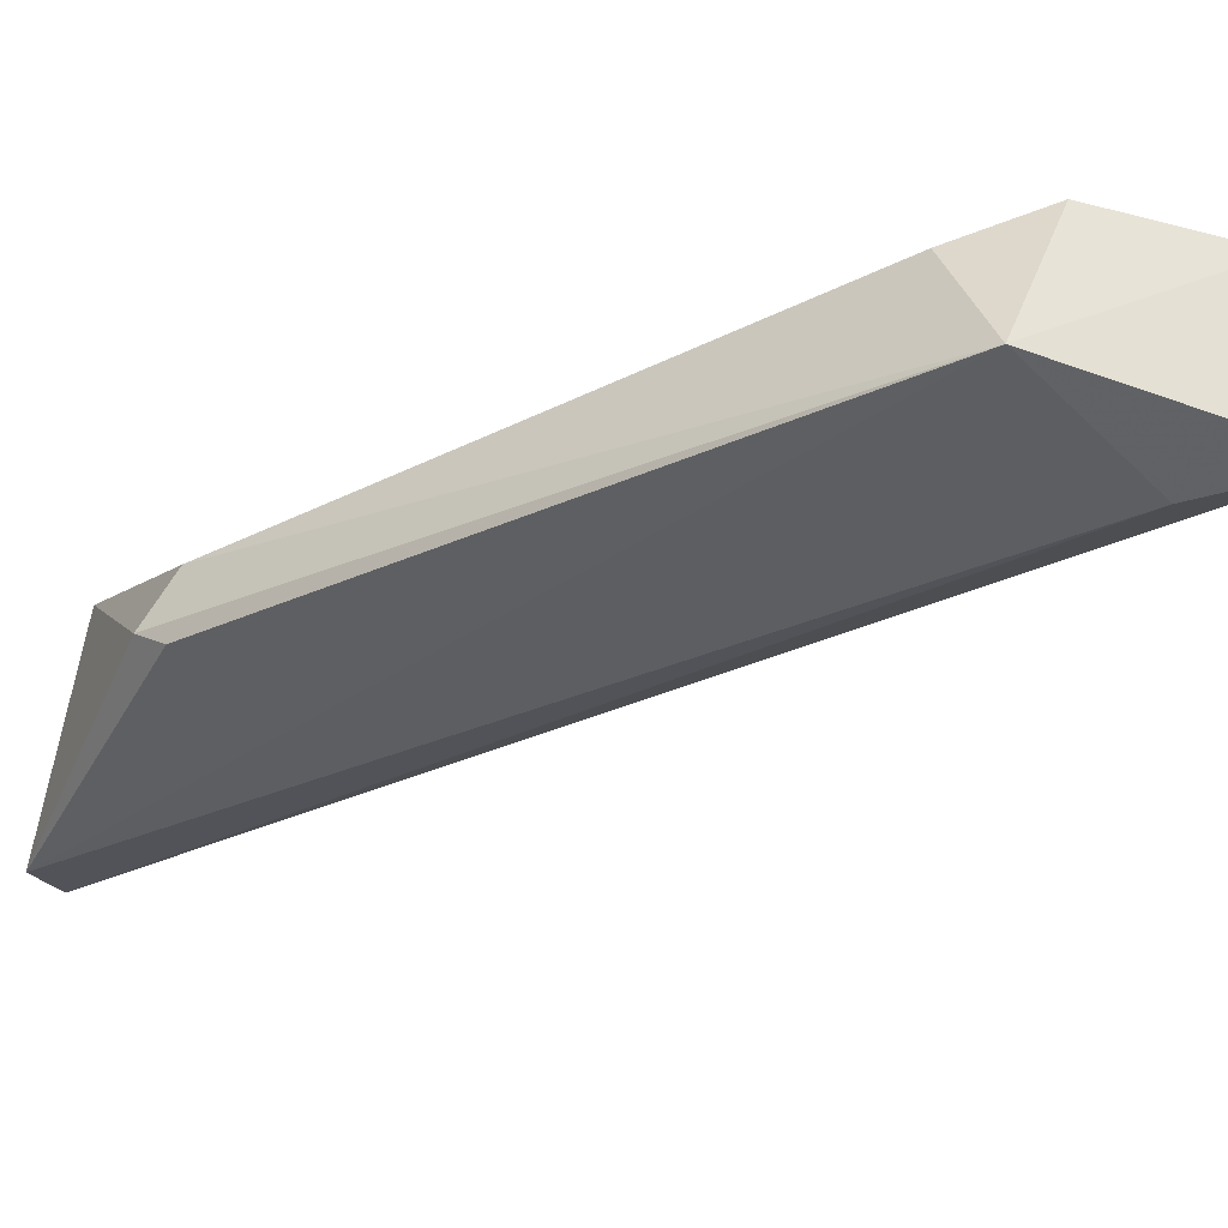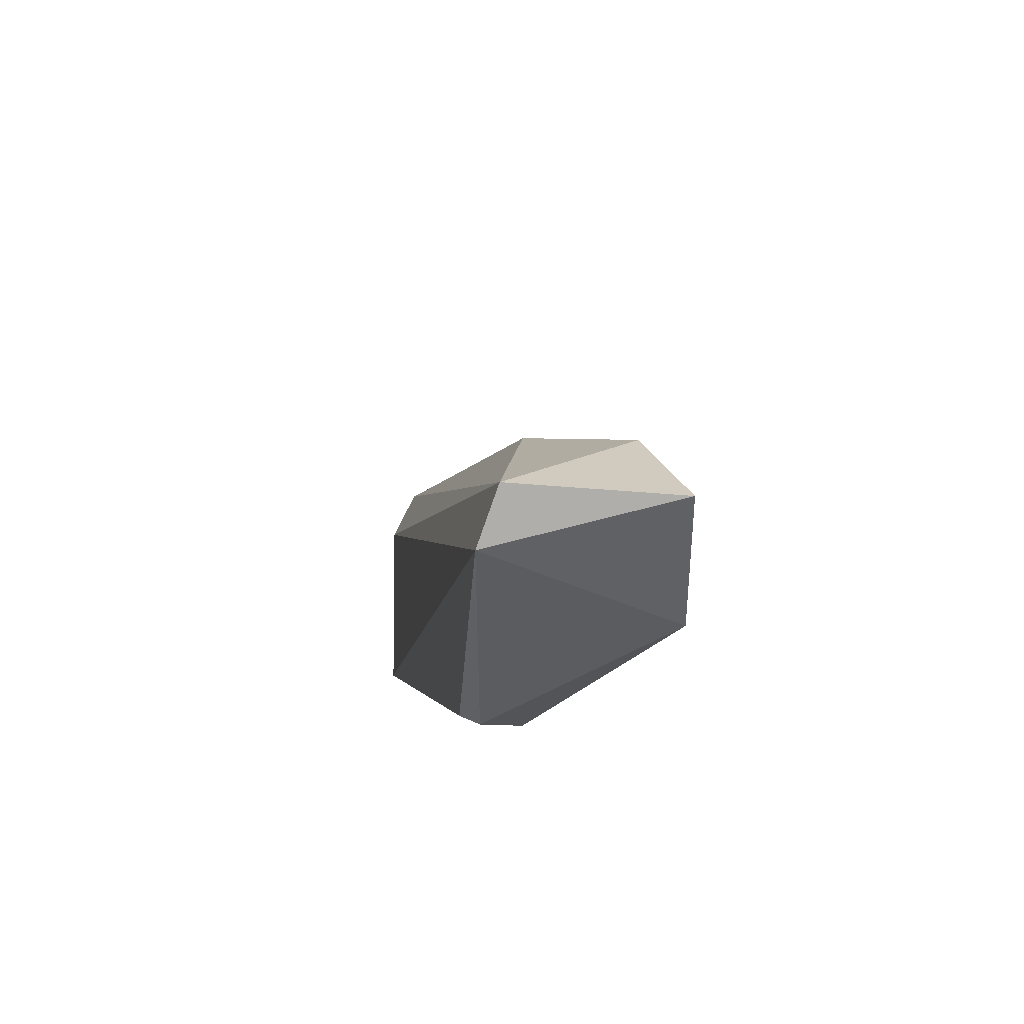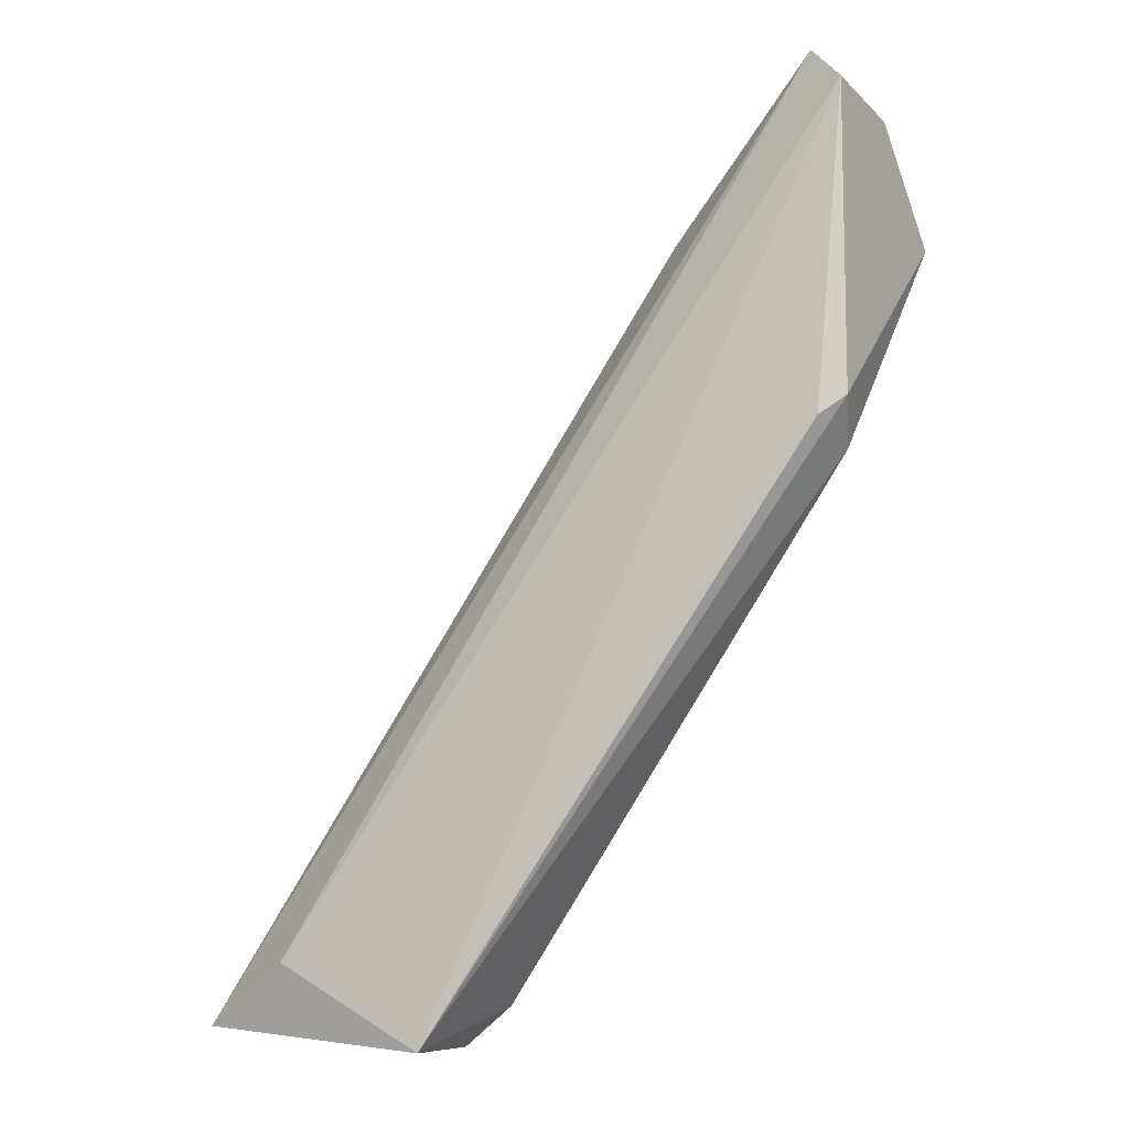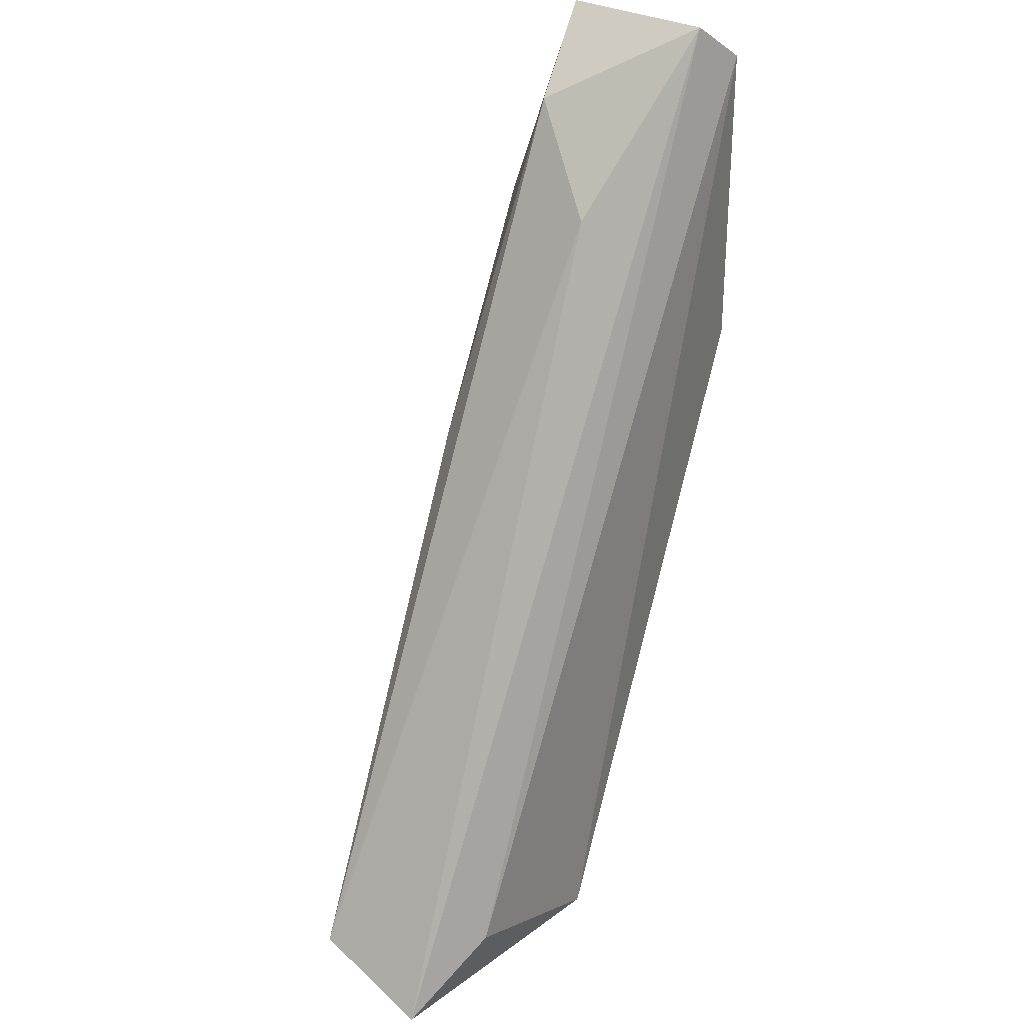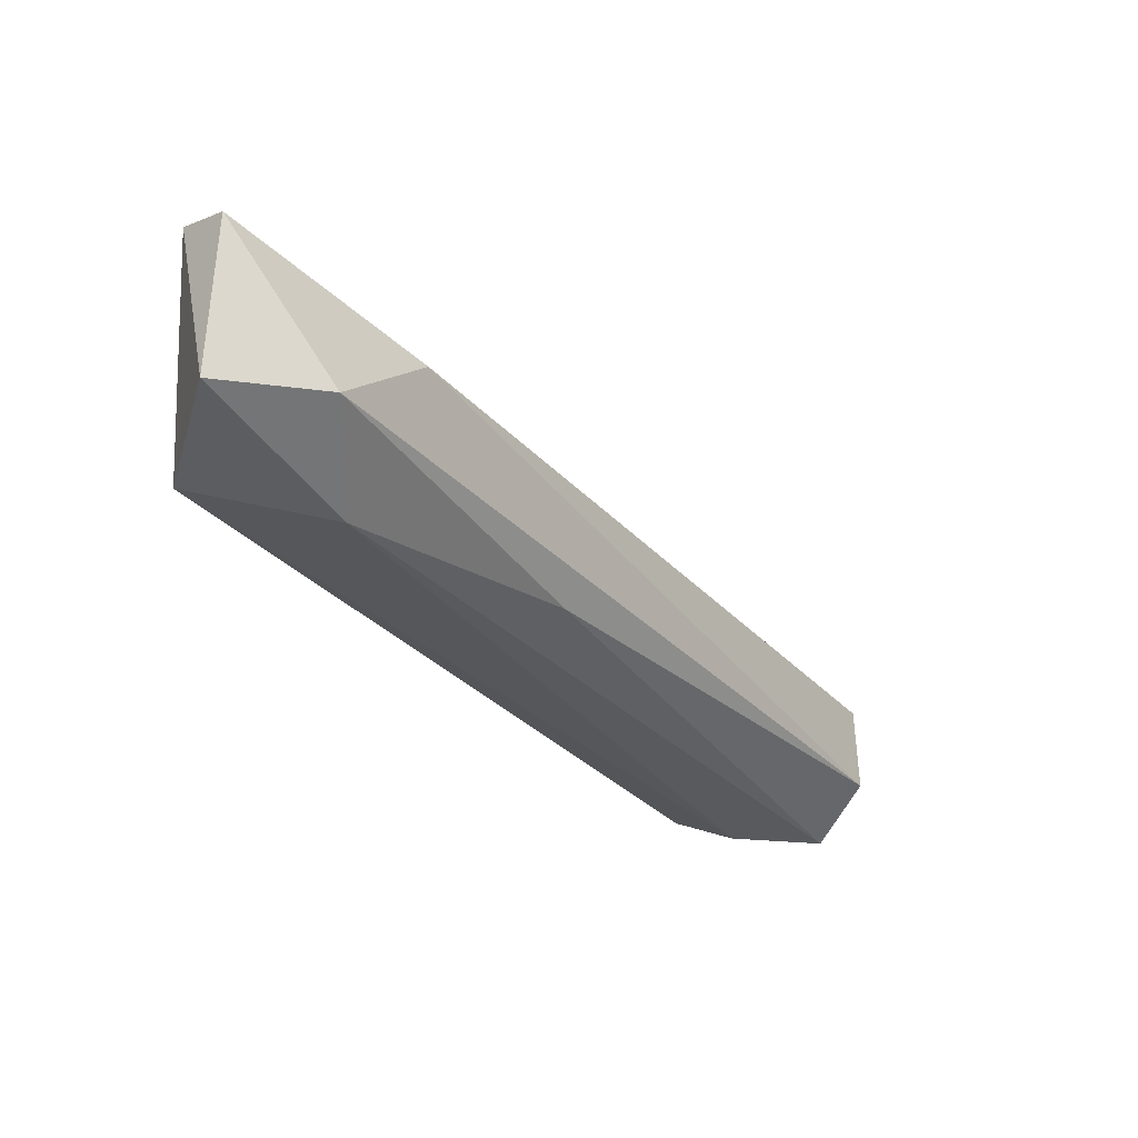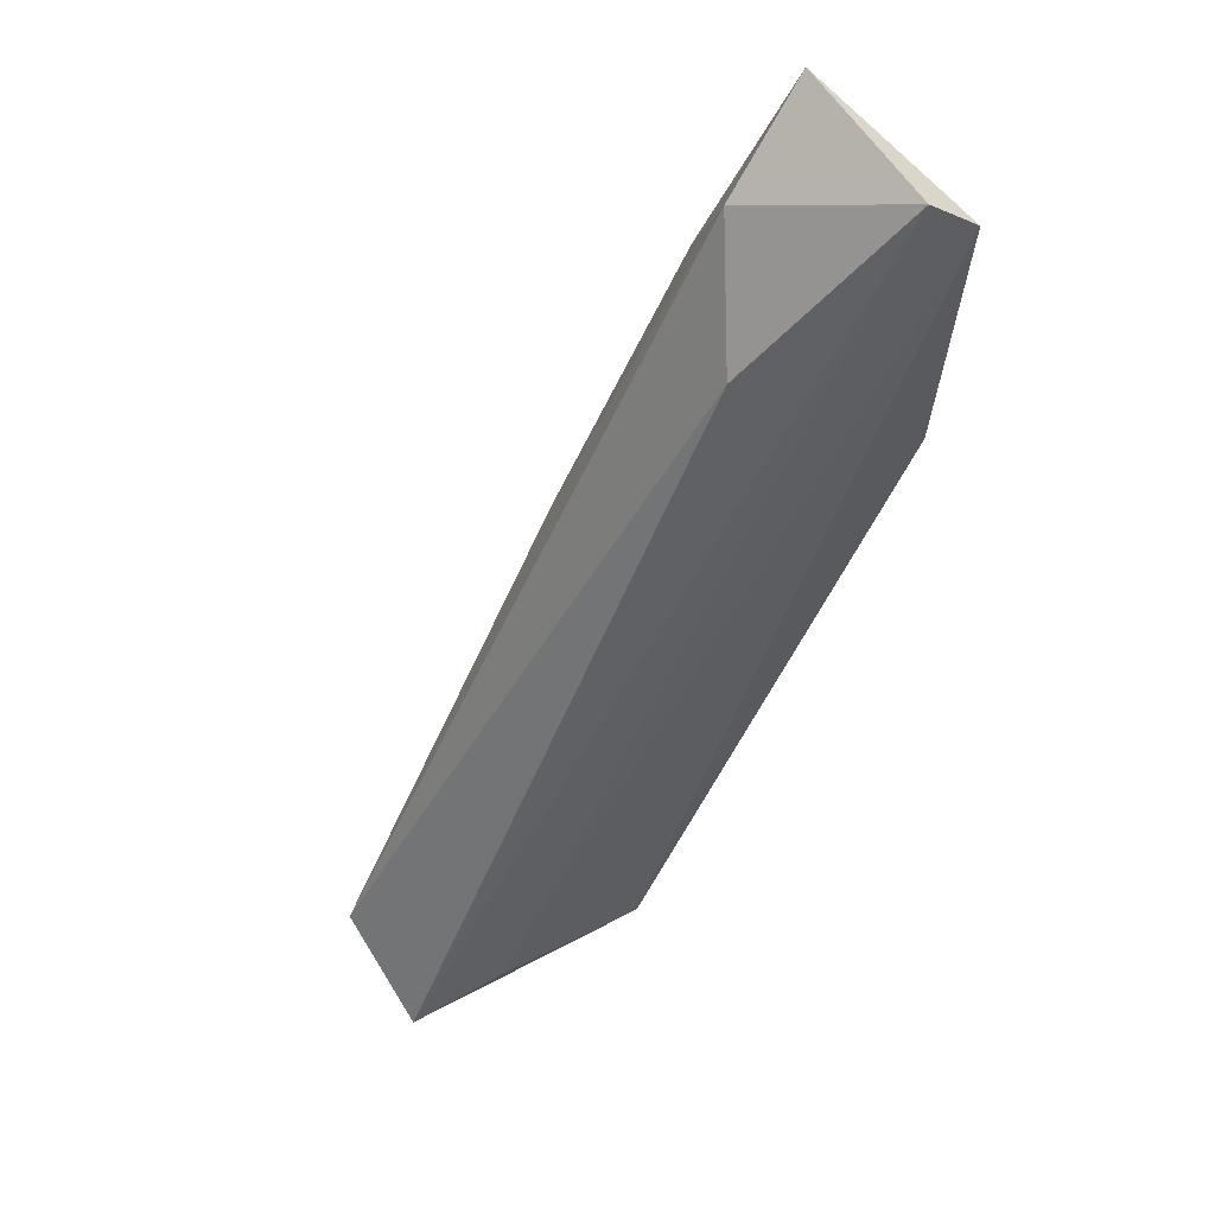
<metadata>
{"format":"obj","ext":"obj","renderer":"f3d","projection":"perspective","resolution":1024,"background":"white","views":[{"elev":-42.4,"azim":-22.6,"up":"+Z"},{"elev":56.1,"azim":-90.0,"up":"+Y"},{"elev":-9.8,"azim":-147.2,"up":"+Y"},{"elev":39.3,"azim":130.4,"up":"+Y"},{"elev":53.7,"azim":2.1,"up":"+Y"},{"elev":68.5,"azim":147.2,"up":"+Y"}]}
</metadata>
<code>
v 0.02478 0.1579 0.01805
v 0.0129 0.1601 0.01359
v 0.01364 0.1594 0.01285
v 0.02923 0.1386 0.01508
v 0.03665 0.1394 0.009884
v 0.01439 0.1728 0.01434
v 0.0129 0.1668 0.02028
v 0.027 0.1386 0.009141
v 0.03517 0.1386 0.01582
v 0.0181 0.1698 0.01879
v 0.0129 0.1713 0.01359
v 0.03665 0.1409 0.01434
v 0.02032 0.1668 0.01508
v 0.03294 0.1416 0.009141
v 0.01364 0.1587 0.01508
v 0.01439 0.172 0.02028
v 0.0181 0.1653 0.02028
v 0.03146 0.1401 0.01656
v 0.02626 0.1401 0.01359
f 2 8 15
f 1 10 17
f 10 6 16
f 6 11 16
f 11 7 16
f 9 1 17
f 16 7 17
f 4 7 19
f 7 4 18
f 4 9 18
f 9 17 18
f 17 7 18
f 8 4 19
f 7 15 19
f 7 2 15
f 10 16 17
f 8 11 14
f 5 8 14
f 4 8 9
f 15 8 19
f 2 3 8
f 8 5 9
f 3 2 11
f 2 7 11
f 1 9 12
f 8 3 11
f 10 1 12
f 10 12 13
f 5 6 13
f 6 10 13
f 12 5 13
f 6 5 14
f 9 5 12
f 11 6 14

</code>
